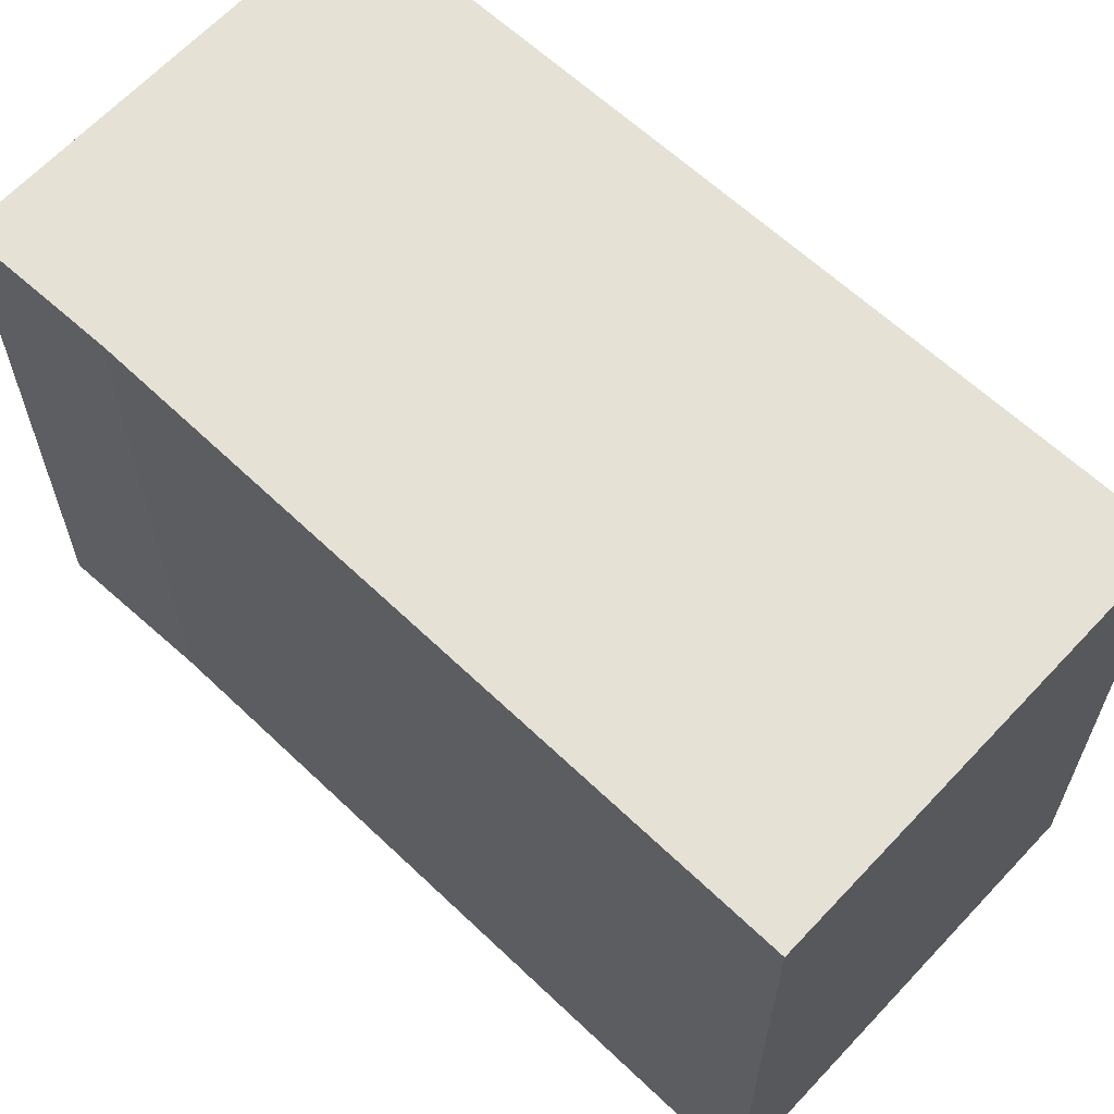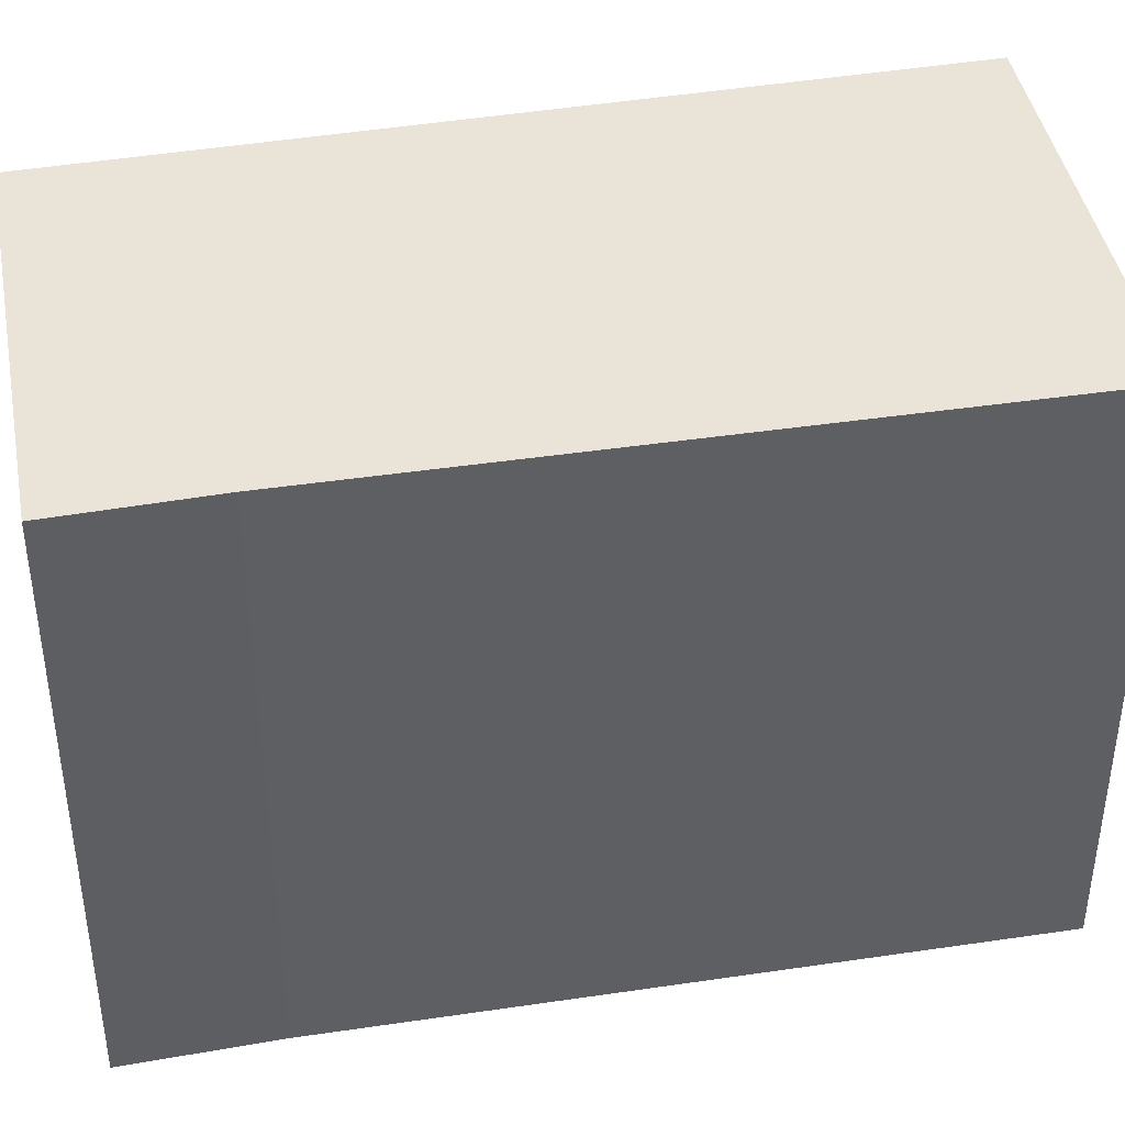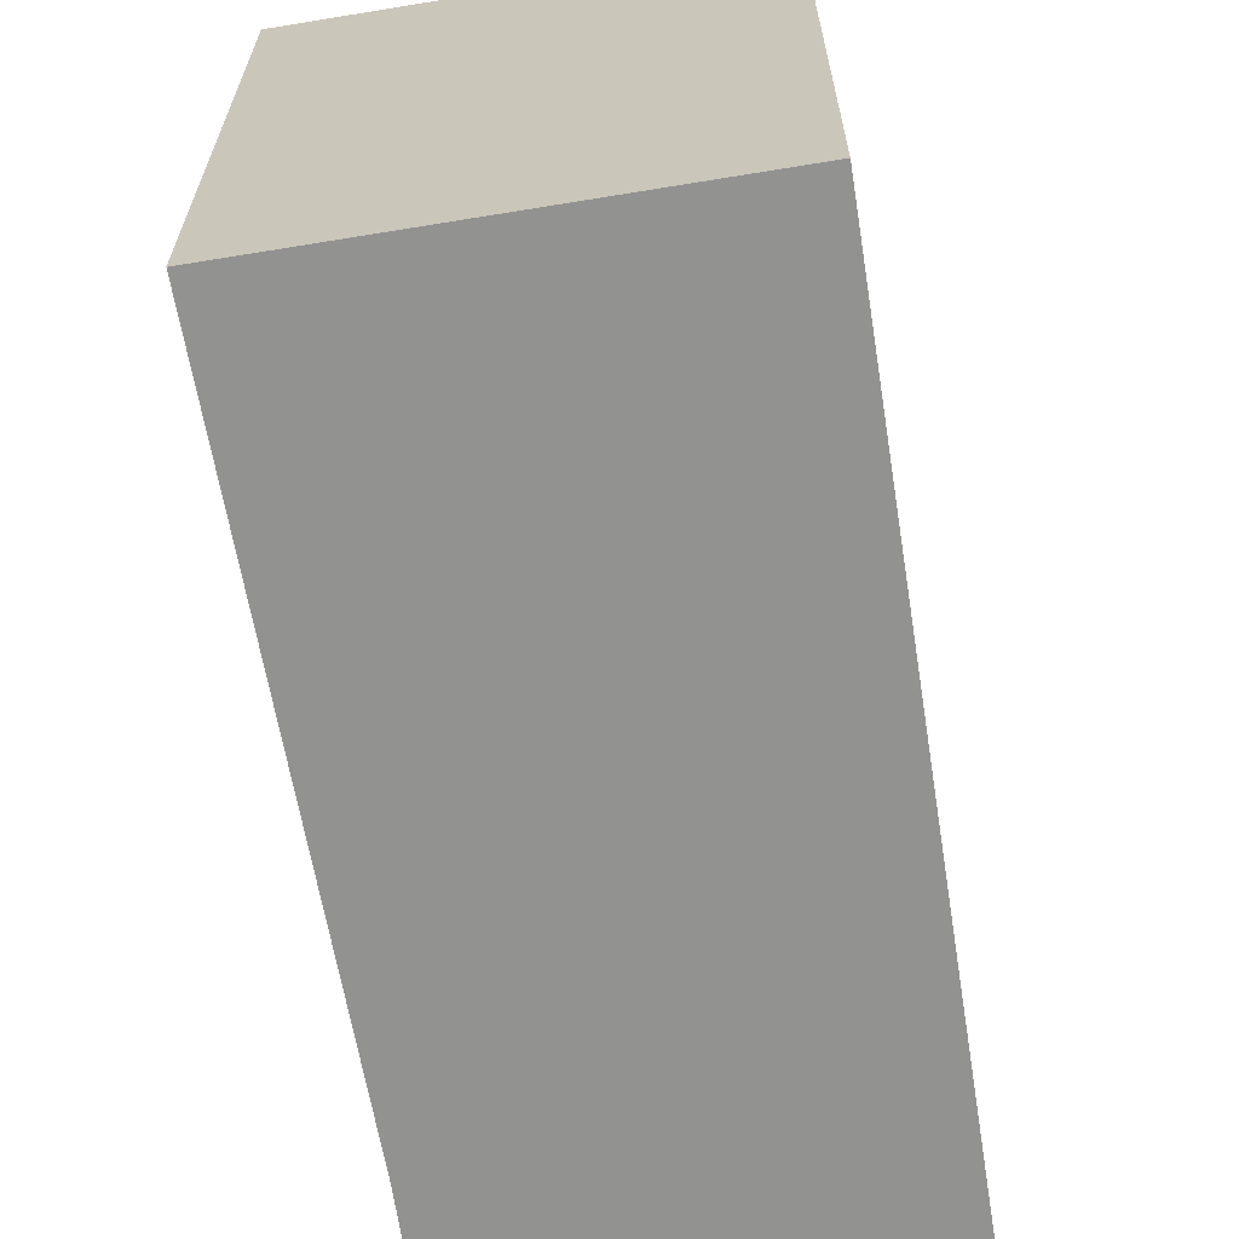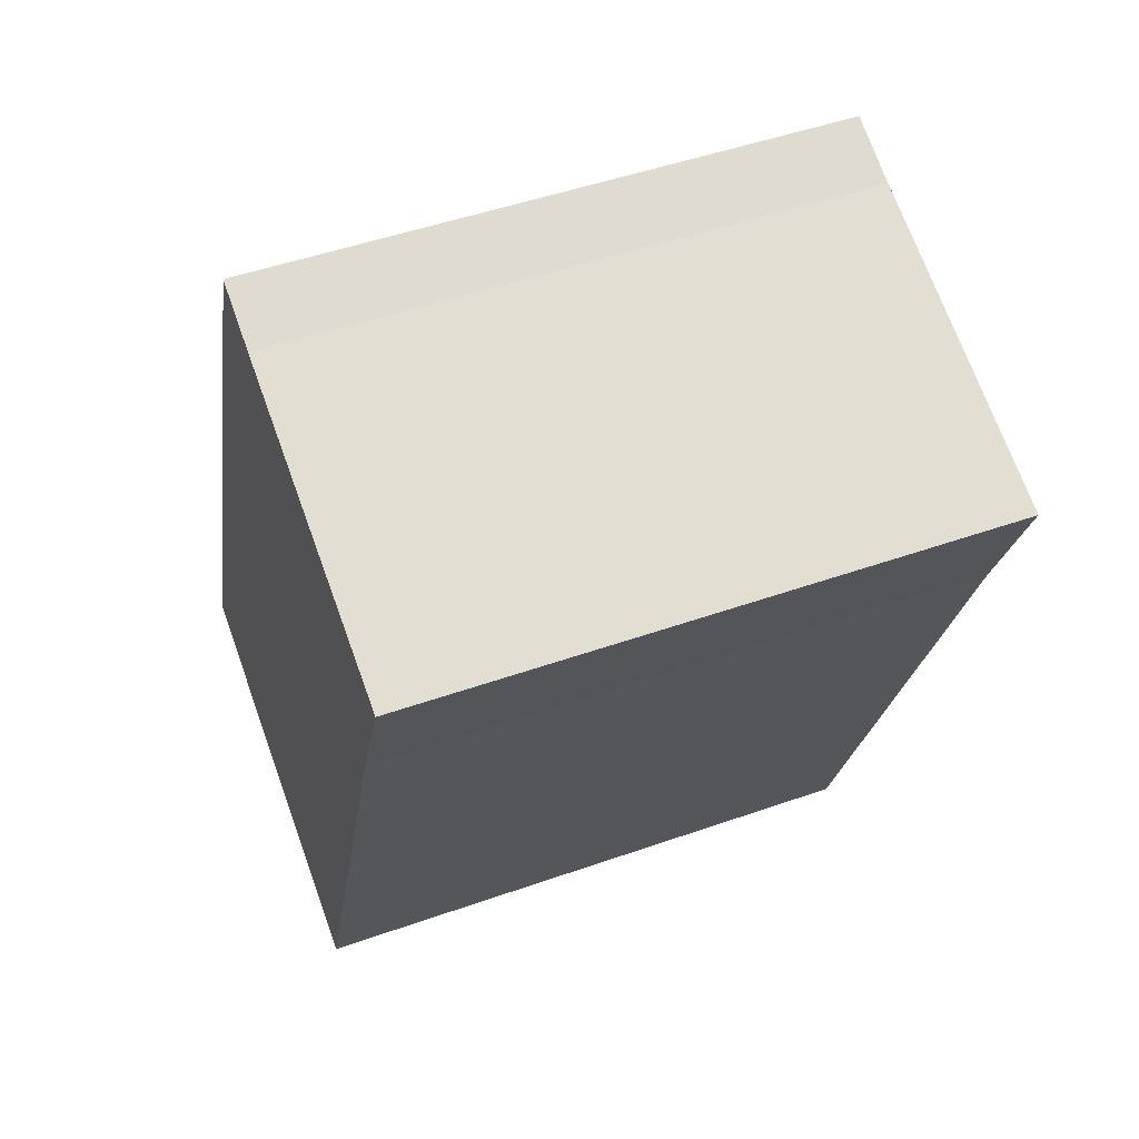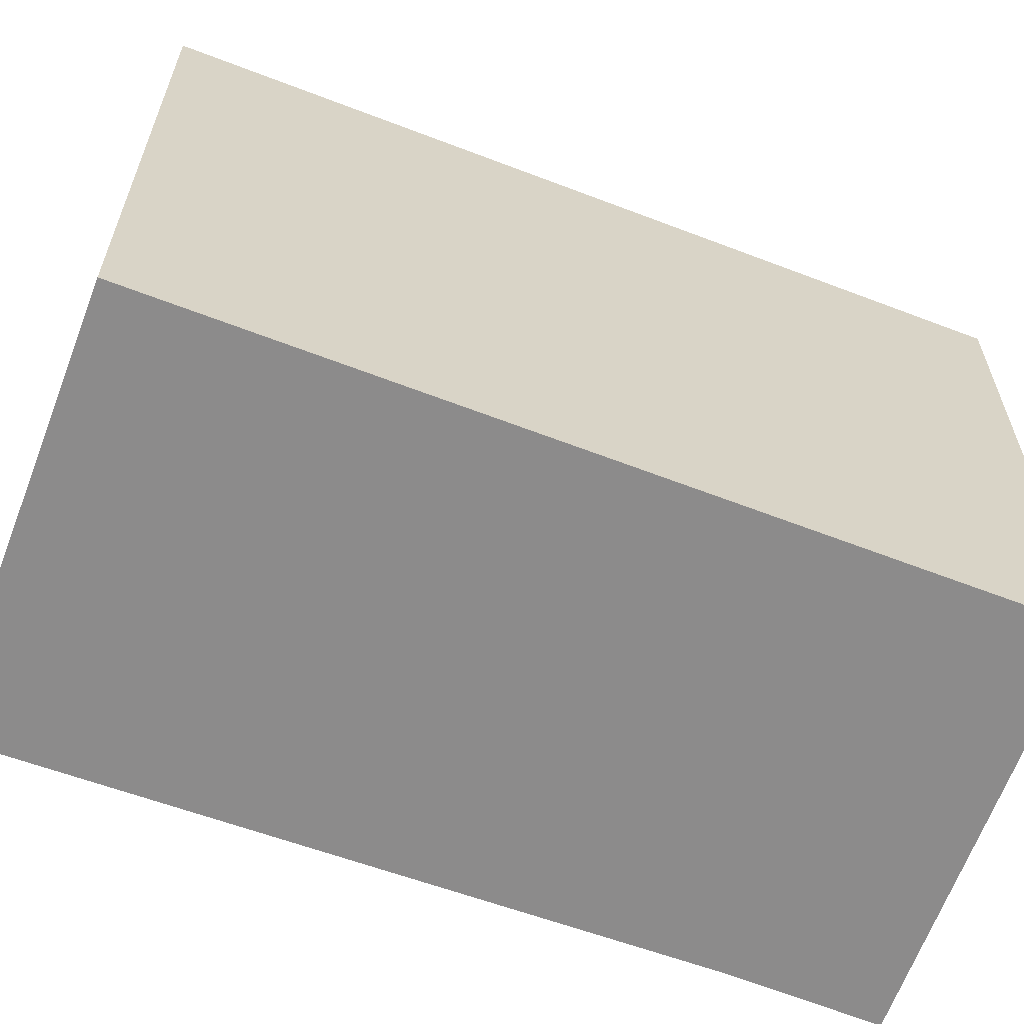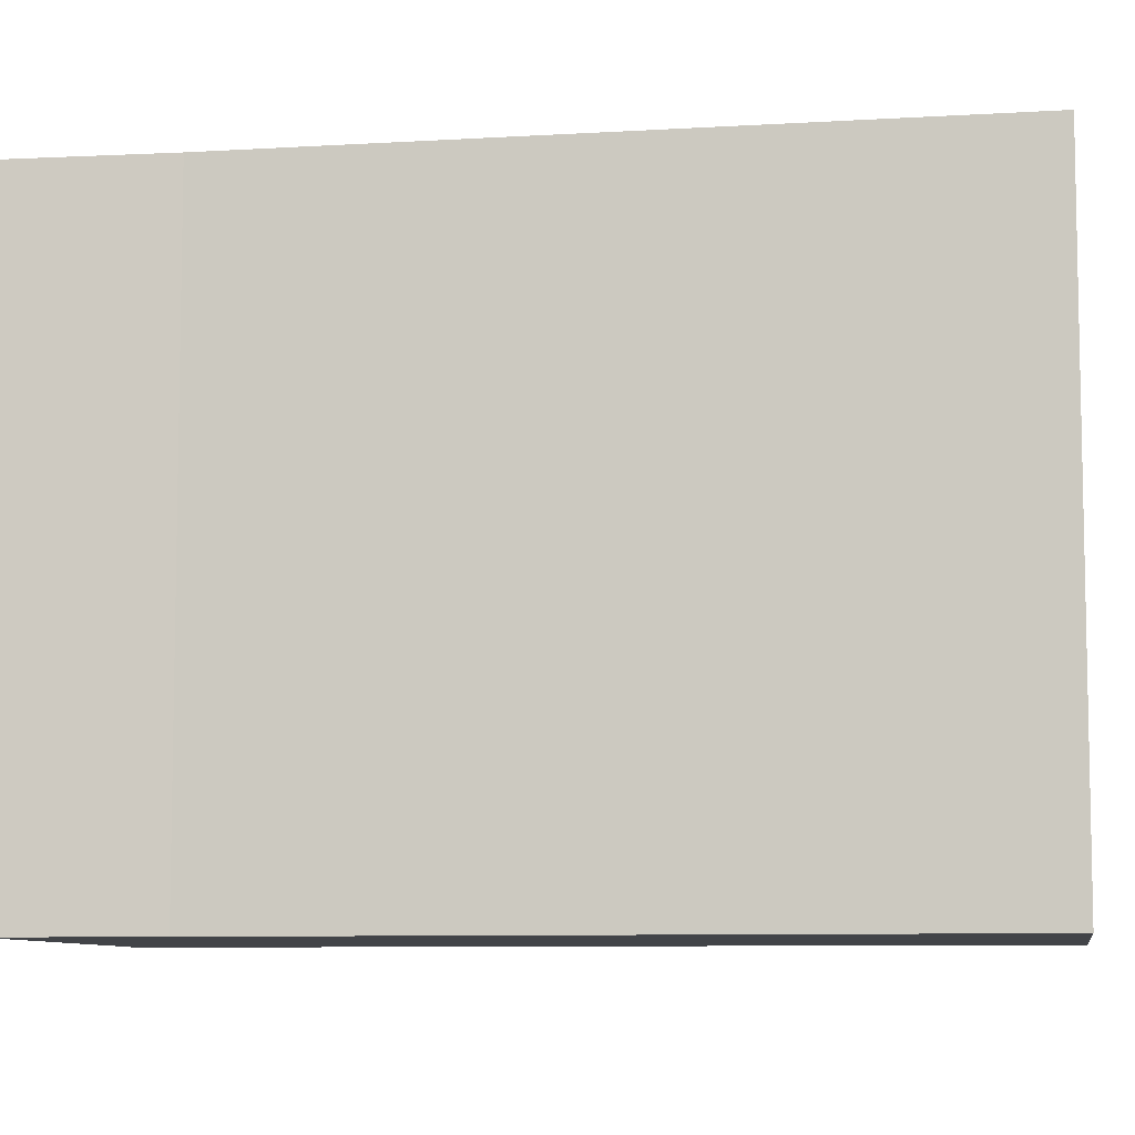
<metadata>
{"format":"obj","ext":"obj","renderer":"f3d","projection":"perspective","resolution":1024,"background":"white","views":[{"elev":65.1,"azim":153.7,"up":"+Y"},{"elev":42.9,"azim":99.9,"up":"+Y"},{"elev":-66.2,"azim":-149.9,"up":"+Y"},{"elev":49.3,"azim":68.7,"up":"+Z"},{"elev":-64.0,"azim":-90.0,"up":"+Y"},{"elev":-8.1,"azim":119.6,"up":"+Y"}]}
</metadata>
<code>
v  0 9.358 5.73e-16
v  9.781 9.358 7.585
v  6.19 9.358 -2.341
v  4.638 9.358 11.98
v  5.655 9.358 11.55
v  10.63 9.358 9.722
v  10.63 -5.953e-16 9.722
v  9.781 -4.644e-16 7.585
v  6.19 1.433e-16 -2.341
v  0 0 0
v  4.638 -7.334e-16 11.98
v  5.655 -7.075e-16 11.55
g defaultobject
f 1 2 3
f 2 1 4
f 2 4 5
f 2 5 6
f 7 2 6
f 2 7 8
f 8 3 2
f 3 8 9
f 9 1 3
f 1 9 10
f 10 4 1
f 4 10 11
f 12 6 5
f 6 12 7
f 11 5 4
f 5 11 12
f 8 10 9
f 10 8 7
f 10 7 12
f 10 12 11

</code>
